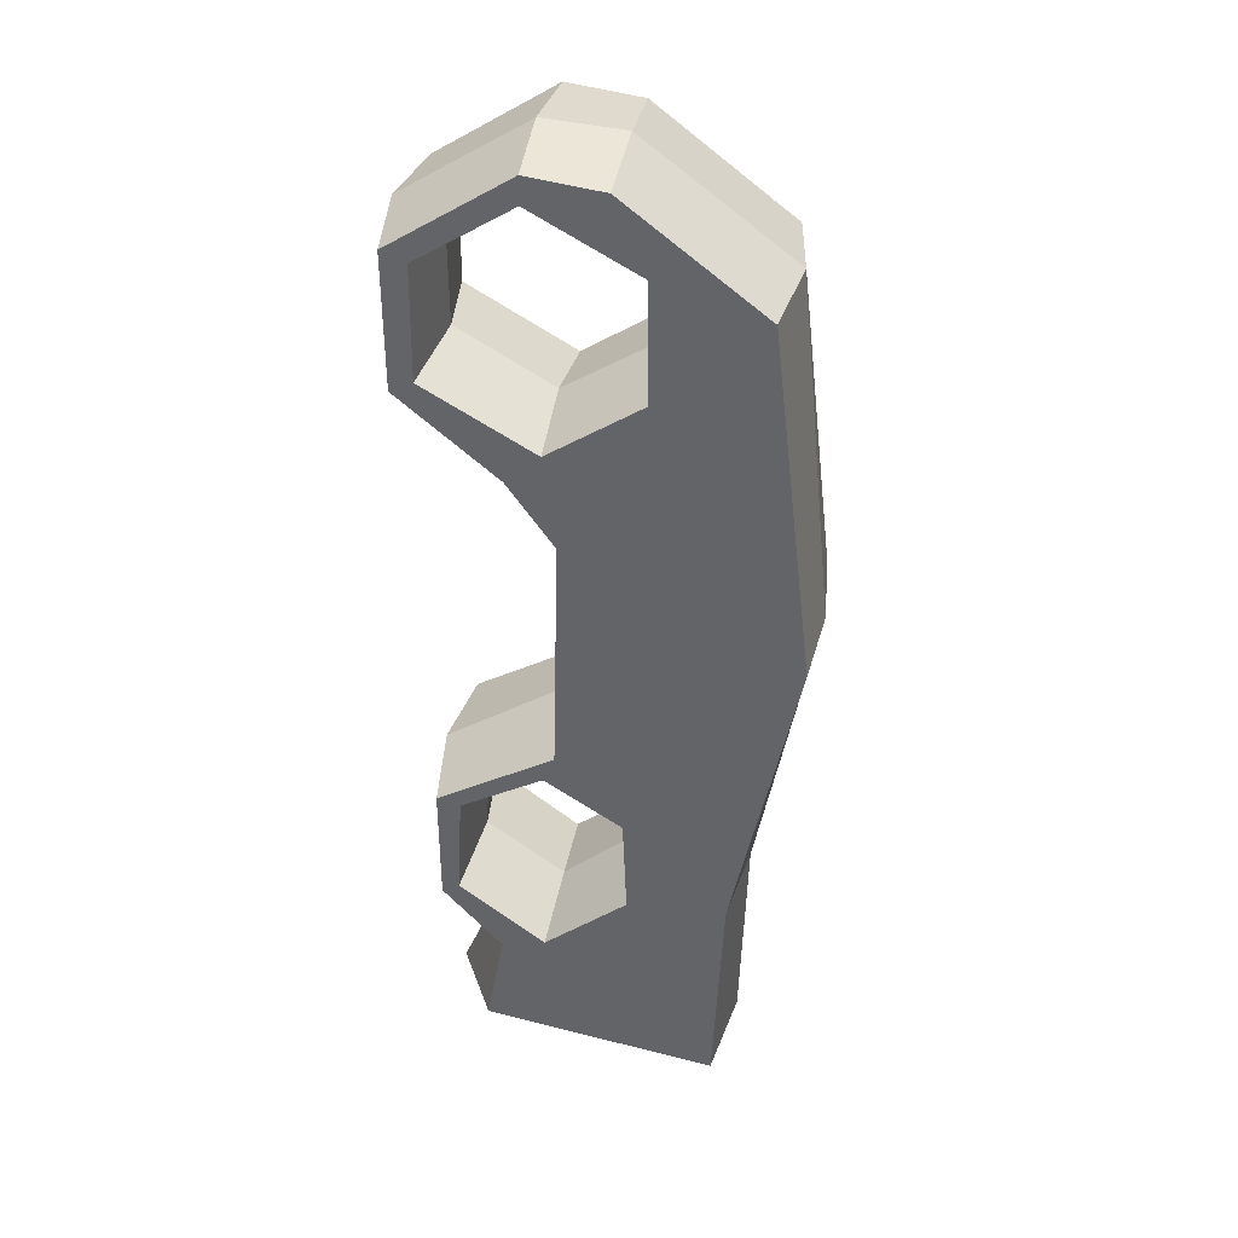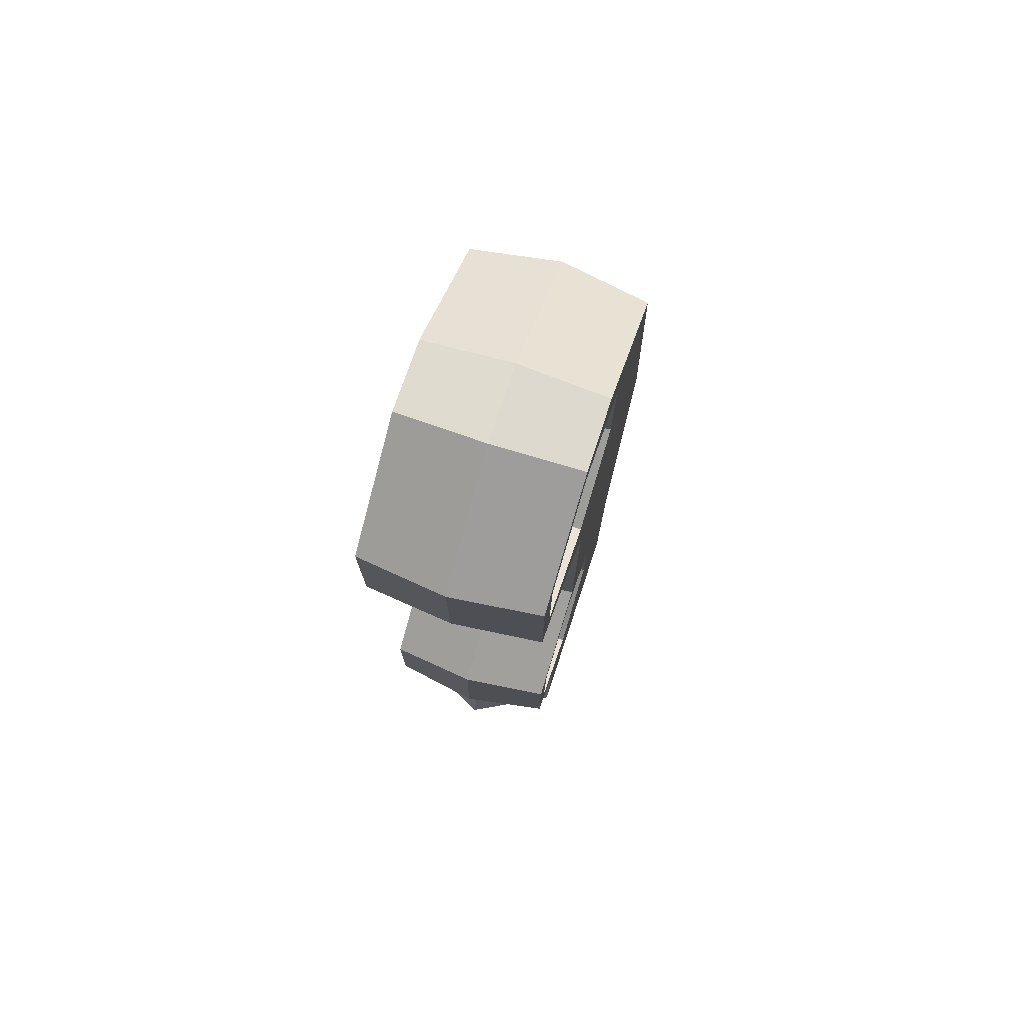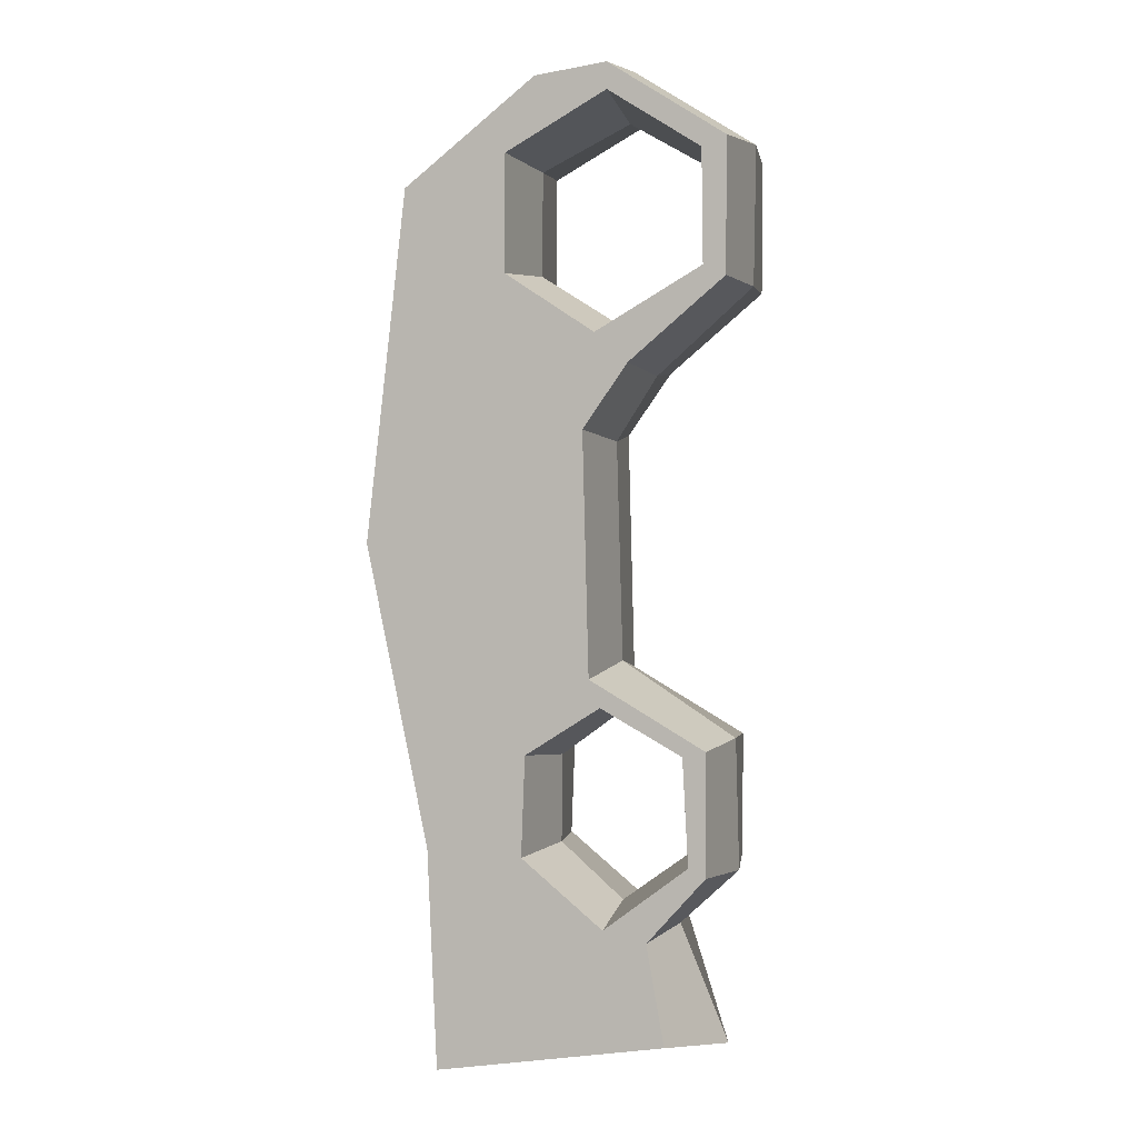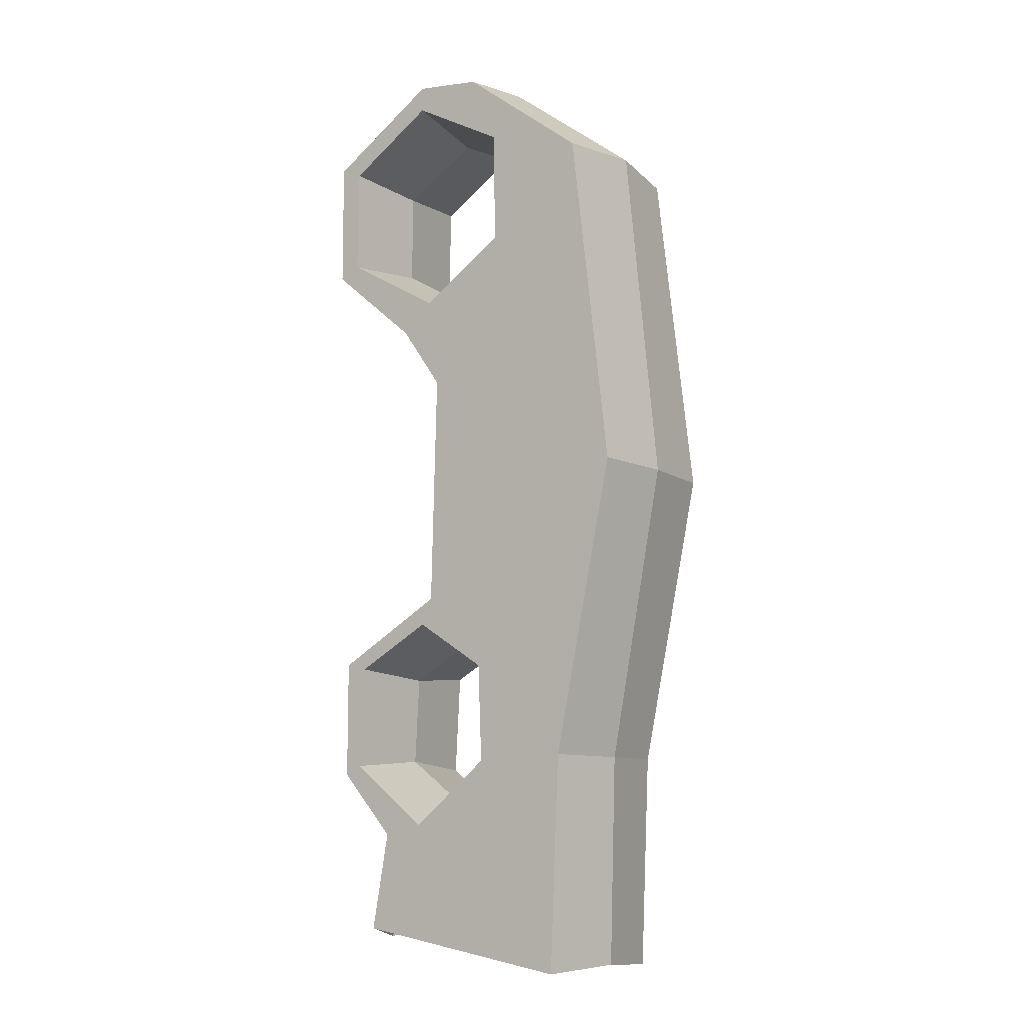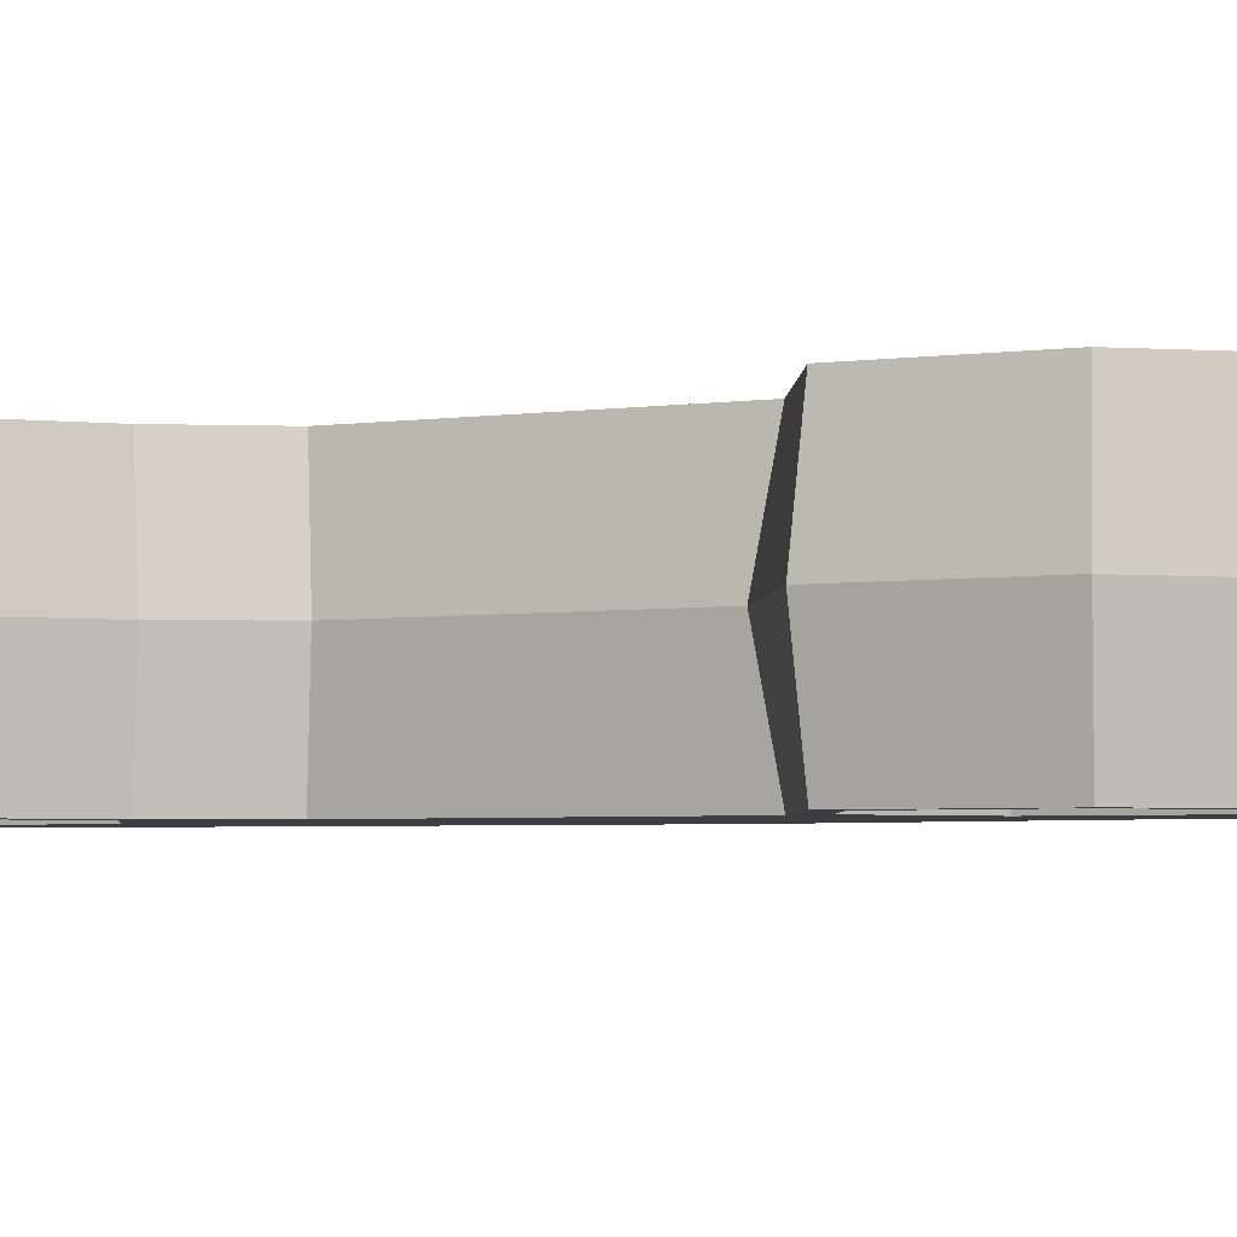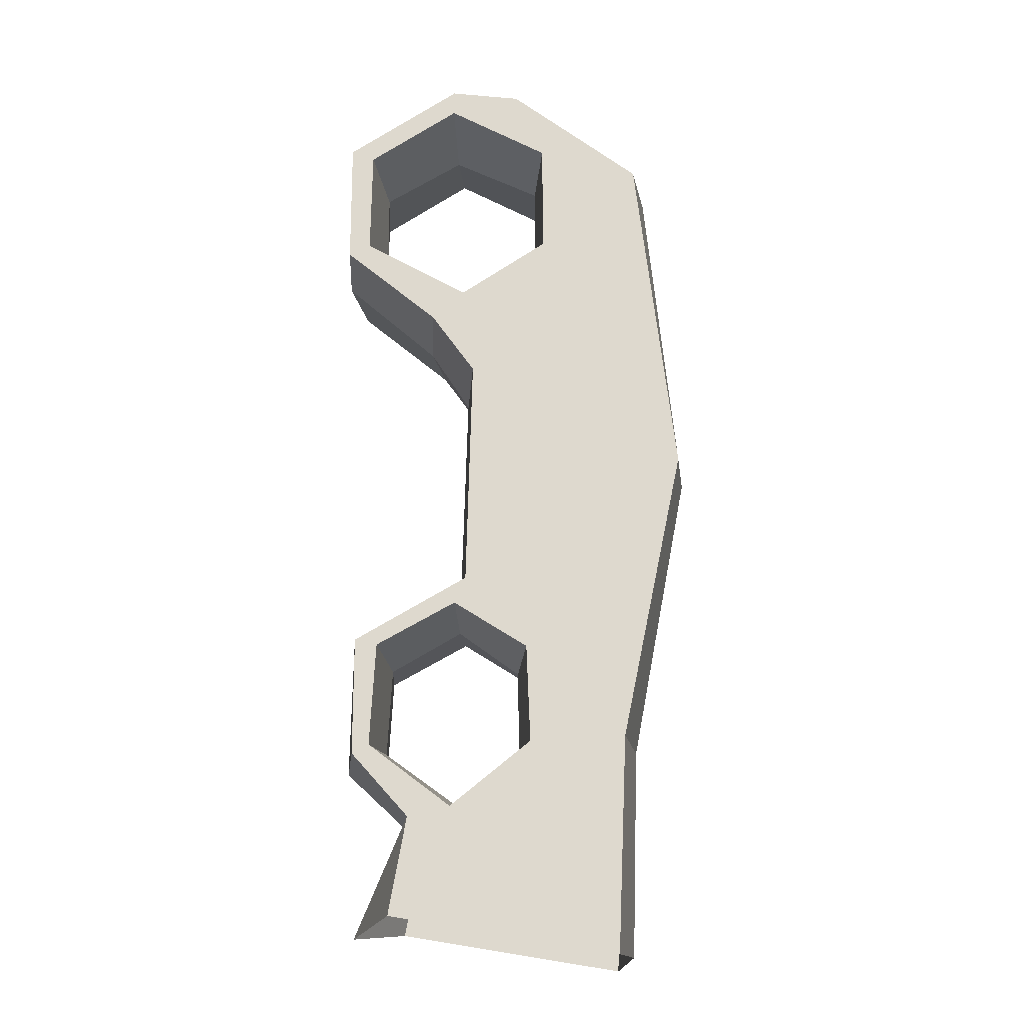
<metadata>
{"format":"obj","ext":"obj","renderer":"f3d","projection":"perspective","resolution":1024,"background":"white","views":[{"elev":37.3,"azim":10.0,"up":"+Y"},{"elev":75.9,"azim":-72.1,"up":"+Y"},{"elev":1.6,"azim":-163.7,"up":"+Y"},{"elev":-9.8,"azim":35.4,"up":"+Y"},{"elev":-3.3,"azim":-62.0,"up":"+Z"},{"elev":-19.3,"azim":2.6,"up":"+Y"}]}
</metadata>
<code>
o Cube.001_Cube.005
v 0.002784 2.338 0.1007
v 0.01381 2.589 0.1007
v 0.08594 2.933 0.1007
v 0.0389 3.332 0.1007
v -0.1132 3.448 0.1007
v -0.1956 3.459 0.1007
v -0.3289 3.373 0.1007
v -0.2196 3.132 0.1007
v -0.1682 3.059 0.1007
v -0.1754 2.784 0.1007
v -0.3075 2.708 0.1007
v -0.3076 2.57 0.1007
v -0.2409 2.496 0.1007
v -0.2613 2.382 0.1007
v -0.1884 2.753 0.1007
v -0.2812 2.702 0.1007
v -0.2879 2.581 0.1007
v -0.1915 2.507 0.1007
v -0.09733 2.583 0.1007
v -0.1018 2.698 0.1007
v -0.1957 3.429 0.1007
v -0.3014 3.362 0.1007
v -0.3032 3.235 0.1007
v -0.1815 3.165 0.1007
v -0.07873 3.233 0.1007
v -0.07932 3.366 0.1007
v -0.3286 3.223 0.1007
v 0.02065 2.344 0
v 0.02827 2.588 0
v 0.0943 2.933 0
v 0.05366 3.337 0
v -0.1114 3.461 0
v -0.2003 3.468 0
v -0.3413 3.378 0
v -0.2277 3.123 0
v -0.1804 3.049 0
v -0.1876 2.798 0
v -0.3197 2.713 0
v -0.3239 2.564 0
v -0.2561 2.501 0
v -0.3121 2.367 0
v -0.1884 2.742 0
v -0.272 2.694 0
v -0.2777 2.589 0
v -0.1884 2.524 0
v -0.1147 2.587 0
v -0.1161 2.689 0
v -0.1963 3.409 0
v -0.2908 3.354 0
v -0.2902 3.243 0
v -0.1839 3.181 0
v -0.09172 3.239 0
v -0.09231 3.359 0
v 0.002784 2.338 -0.1007
v 0.01381 2.589 -0.1007
v 0.08594 2.933 -0.1007
v 0.0389 3.332 -0.1007
v -0.1132 3.448 -0.1007
v -0.1956 3.459 -0.1007
v -0.3289 3.373 -0.1007
v -0.2196 3.132 -0.1007
v -0.1682 3.059 -0.1007
v -0.1754 2.784 -0.1007
v -0.3075 2.708 -0.1007
v -0.3076 2.57 -0.1007
v -0.2409 2.496 -0.1007
v -0.2613 2.382 -0.1007
v -0.1884 2.753 -0.1007
v -0.2812 2.702 -0.1007
v -0.2879 2.581 -0.1007
v -0.1915 2.507 -0.1007
v -0.09733 2.583 -0.1007
v -0.1018 2.698 -0.1007
v -0.1957 3.429 -0.1007
v -0.3014 3.362 -0.1007
v -0.3032 3.235 -0.1007
v -0.1815 3.165 -0.1007
v -0.07873 3.233 -0.1007
v -0.07932 3.366 -0.1007
v -0.3388 3.221 0
v -0.3286 3.223 -0.1007
f 40 13 12 39
f 44 17 18 45
f 41 14 13 40
f 45 18 19 46
f 29 2 1 28
f 46 19 20 47
f 30 3 2 29
f 48 21 22 49
f 31 4 3 30
f 47 20 15 42
f 32 5 4 31
f 49 22 23 50
f 33 6 5 32
f 50 23 24 51
f 34 7 6 33
f 51 24 25 52
f 80 27 7 34
f 52 25 26 53
f 36 9 8 35
f 37 10 9 36
f 53 26 21 48
f 42 15 16 43
f 38 11 10 37
f 39 12 11 38
f 43 16 17 44
f 35 8 27 80
f 13 18 17 12
f 12 17 16 11
f 11 16 15 10
f 23 27 8 24
f 27 23 22 7
f 7 22 21 6
f 6 21 26 5
f 4 5 26
f 26 25 4
f 4 25 3
f 8 9 24
f 24 9 3 25
f 3 9 10 2
f 15 20 10
f 10 20 2
f 20 19 2
f 2 19 18 1
f 13 14 1 18
f 40 39 65 66
f 44 45 71 70
f 41 40 66 67
f 45 46 72 71
f 29 28 54 55
f 46 47 73 72
f 30 29 55 56
f 48 49 75 74
f 31 30 56 57
f 47 42 68 73
f 32 31 57 58
f 49 50 76 75
f 33 32 58 59
f 50 51 77 76
f 34 33 59 60
f 51 52 78 77
f 80 34 60 81
f 52 53 79 78
f 36 35 61 62
f 37 36 62 63
f 53 48 74 79
f 42 43 69 68
f 38 37 63 64
f 39 38 64 65
f 43 44 70 69
f 35 80 81 61
f 66 65 70 71
f 65 64 69 70
f 64 63 68 69
f 76 77 61 81
f 81 60 75 76
f 60 59 74 75
f 59 58 79 74
f 57 79 58
f 79 57 78
f 57 56 78
f 61 77 62
f 77 78 56 62
f 56 55 63 62
f 68 63 73
f 63 55 73
f 73 55 72
f 55 54 71 72
f 66 71 54 67

</code>
